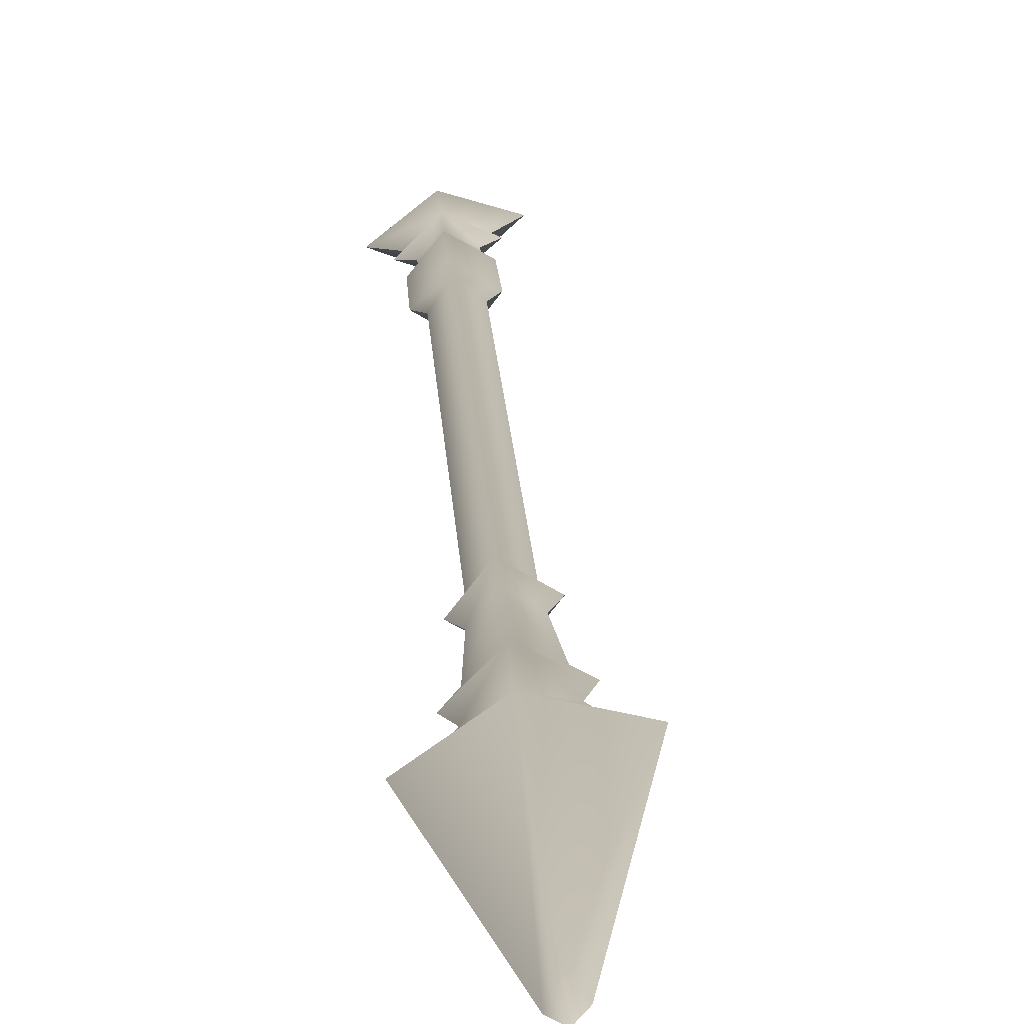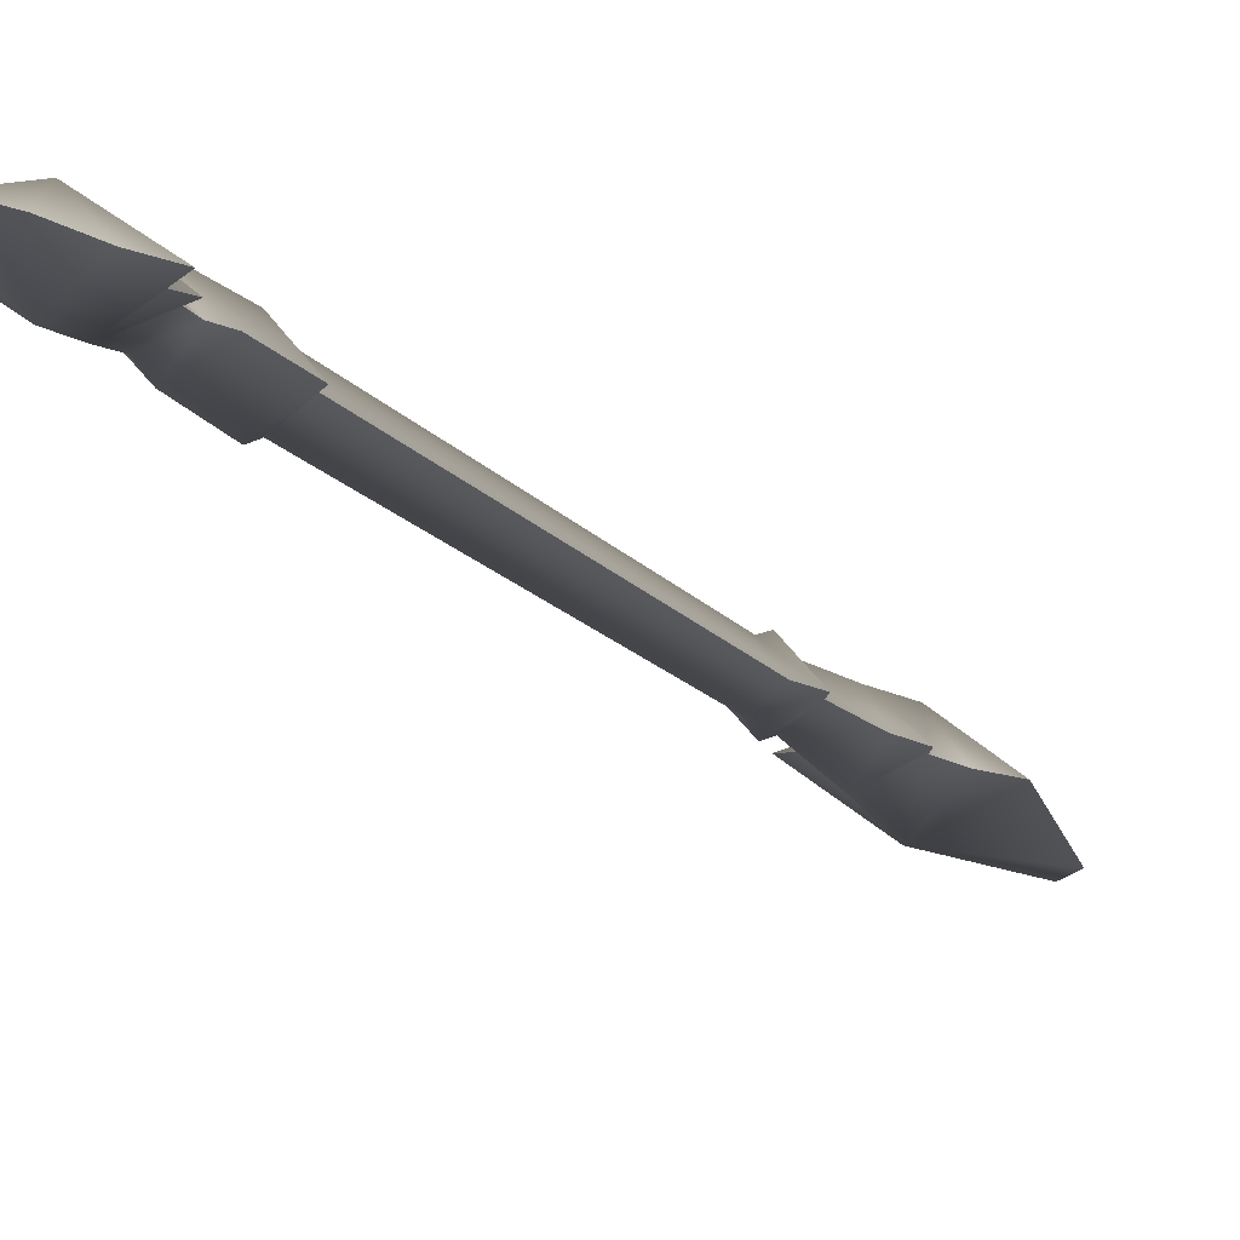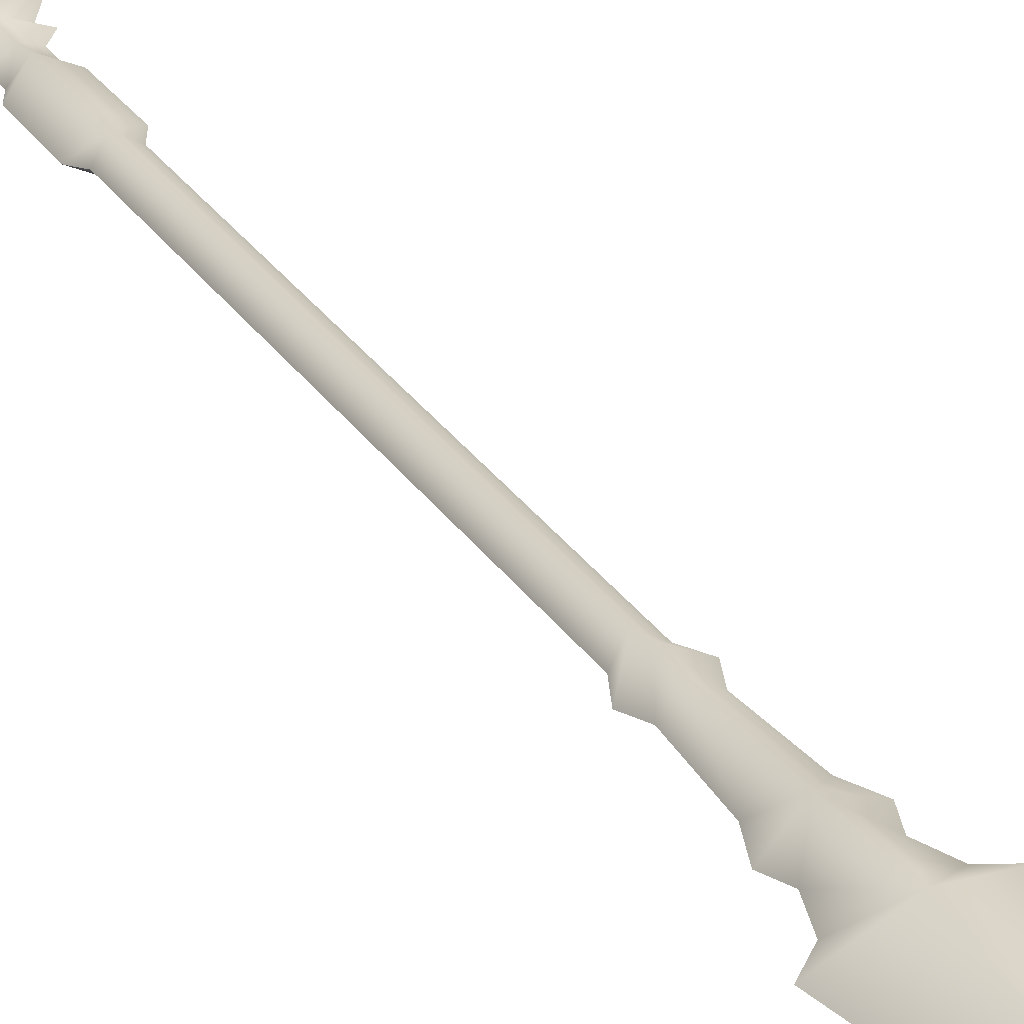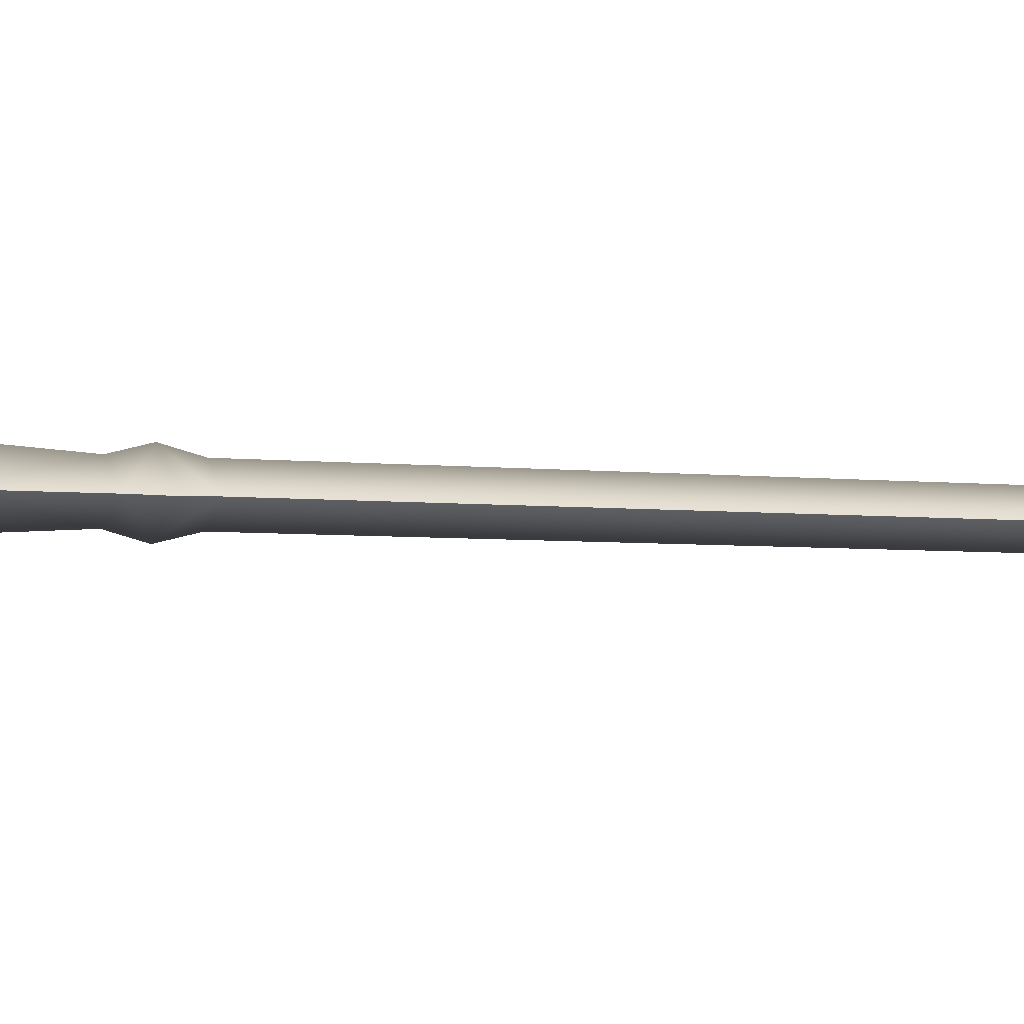
<metadata>
{"format":"obj","ext":"obj","renderer":"f3d","projection":"perspective","resolution":1024,"background":"white","views":[{"elev":23.5,"azim":-13.4,"up":"+Z"},{"elev":-19.9,"azim":-175.6,"up":"+Z"},{"elev":37.1,"azim":-36.1,"up":"+Z"},{"elev":16.4,"azim":47.2,"up":"+Z"}]}
</metadata>
<code>
g pasted__Boss_Cross_T6_W64
v 0.1948 0.5331 -0.08404
v 0.01349 0.05427 -0.02495
v 0.1078 0.5016 -0.1418
v 0.01974 0.0297 -0.003306
v -0.007232 0.03406 -0.008416
v 0.01994 0.5613 -0.1172
v 0.05856 0.5861 -0.1165
v 0.08475 0.6392 -0.1238
v 0.1372 0.6634 -0.1593
v 0.1636 0.6265 -0.1089
v 0.168 0.5684 -0.09577
v -0 -0 0
v 0.08008 0.6818 -0.1337
v 0.1842 0.665 -0.1139
v 0.1773 0.7206 -0.1269
v 0.1077 0.7318 -0.1401
v 0.1732 0.8573 -0.1838
v 0.1421 0.8684 -0.164
v 0.1825 0.8952 -0.2006
v 0.1363 0.9084 -0.1735
v 0.1891 0.9383 -0.1987
v 0.1602 0.9464 -0.178
v 0.2097 0.9384 -0.1686
v 0.2177 0.8952 -0.1581
v 0.3465 1.894 -0.3521
v 0.375 1.886 -0.3729
v 0.3952 1.886 -0.3428
v 0.197 0.8596 -0.1537
v 0.3379 1.923 -0.3597
v 0.382 1.913 -0.3872
v 0.4082 2.049 -0.4091
v 0.3651 2.058 -0.3844
v 0.3807 2.078 -0.3863
v 0.4145 1.911 -0.3452
v 0.4402 2.046 -0.3702
v 0.4333 2.07 -0.3764
v 0.4151 2.092 -0.4087
v 0.388 2.119 -0.394
v 0.4268 2.146 -0.4243
v 0.4421 2.111 -0.3837
v 0.4662 2.13 -0.3841
v 0.4549 2.151 -0.3904
v 0.5038 2.204 -0.3942
v 0.4419 2.218 -0.443
v 0.487 2.246 -0.4057
v 0.3656 2.226 -0.4204
v 0.3973 2.26 -0.4227
v 0.3913 2.161 -0.4025
v 0.3726 2.145 -0.4018
v 0.4821 2.316 -0.4216
v 0.4626 2.357 -0.4334
v 0.4287 2.325 -0.4317
v 0.1948 0.5331 -0.08404
v 0.009026 0.06044 0.003853
v 0.01974 0.0297 -0.003306
v 0.09305 0.522 -0.04642
v -0 -0 0
v -0.007232 0.03406 -0.008416
v 0.168 0.5684 -0.09577
v 0.1636 0.6265 -0.1089
v 0.1261 0.6788 -0.08752
v 0.08475 0.6392 -0.1238
v 0.05856 0.5861 -0.1165
v 0.01994 0.5613 -0.1172
v 0.08008 0.6818 -0.1337
v 0.1077 0.7318 -0.1401
v 0.1842 0.665 -0.1139
v 0.1654 0.8681 -0.1335
v 0.1773 0.7206 -0.1269
v 0.197 0.8596 -0.1537
v 0.1718 0.91 -0.1313
v 0.1421 0.8684 -0.164
v 0.1363 0.9084 -0.1735
v 0.1813 0.9491 -0.1484
v 0.1602 0.9464 -0.178
v 0.2097 0.9384 -0.1686
v 0.2177 0.8952 -0.1581
v 0.3465 1.894 -0.3521
v 0.3672 1.897 -0.3226
v 0.3952 1.886 -0.3428
v 0.3379 1.923 -0.3597
v 0.3715 1.927 -0.3188
v 0.3651 2.058 -0.3844
v 0.3985 2.062 -0.3467
v 0.3807 2.078 -0.3863
v 0.4402 2.046 -0.3702
v 0.4333 2.07 -0.3764
v 0.4145 1.911 -0.3452
v 0.408 2.102 -0.3625
v 0.388 2.119 -0.394
v 0.4421 2.111 -0.3837
v 0.4179 2.158 -0.3671
v 0.3726 2.145 -0.4018
v 0.3913 2.161 -0.4025
v 0.3656 2.226 -0.4204
v 0.4313 2.232 -0.3751
v 0.3973 2.26 -0.4227
v 0.5038 2.204 -0.3942
v 0.487 2.246 -0.4057
v 0.4549 2.151 -0.3904
v 0.4662 2.13 -0.3841
v 0.4821 2.316 -0.4216
v 0.4626 2.357 -0.4334
v 0.4287 2.325 -0.4317
f 1 2 3
f 2 1 4
f 5 3 2
f 3 5 6
f 7 3 6
f 8 3 7
f 3 8 9
f 10 3 9
f 3 10 11
f 1 3 11
f 5 2 12
f 2 4 12
f 9 8 13
f 10 9 14
f 14 9 15
f 16 9 13
f 16 17 9
f 17 15 9
f 17 16 18
f 18 19 17
f 19 18 20
f 20 21 19
f 21 20 22
f 23 19 21
f 19 23 24
f 25 21 22
f 21 25 26
f 21 27 23
f 27 21 26
f 19 28 17
f 28 19 24
f 15 17 28
f 29 26 25
f 26 29 30
f 29 31 30
f 31 29 32
f 31 32 33
f 31 34 30
f 26 34 27
f 34 26 30
f 34 31 35
f 36 35 31
f 31 33 37
f 36 31 37
f 37 33 38
f 37 38 39
f 40 36 37
f 39 40 37
f 41 40 39
f 42 41 39
f 39 43 42
f 43 39 44
f 43 44 45
f 39 46 44
f 44 46 47
f 46 39 48
f 39 49 48
f 39 38 49
f 44 50 45
f 51 50 44
f 51 44 52
f 52 44 47
f 53 54 55
f 54 53 56
f 57 55 54
f 58 57 54
f 56 58 54
f 56 53 59
f 60 56 59
f 56 60 61
f 62 56 61
f 56 62 63
f 56 63 64
f 58 56 64
f 62 61 65
f 65 61 66
f 61 60 67
f 68 66 61
f 69 68 61
f 69 61 67
f 68 69 70
f 70 71 68
f 71 72 68
f 66 68 72
f 72 71 73
f 74 73 71
f 73 74 75
f 71 76 74
f 76 71 77
f 71 70 77
f 74 78 75
f 78 74 79
f 80 74 76
f 74 80 79
f 79 81 78
f 81 79 82
f 82 83 81
f 83 82 84
f 85 83 84
f 82 86 84
f 84 86 87
f 86 82 88
f 88 79 80
f 79 88 82
f 85 84 89
f 84 87 89
f 90 85 89
f 89 87 91
f 89 91 92
f 92 90 89
f 93 90 92
f 94 93 92
f 92 95 94
f 95 92 96
f 95 96 97
f 92 98 96
f 96 98 99
f 98 92 100
f 92 101 100
f 92 91 101
f 102 96 99
f 103 96 102
f 103 104 96
f 96 104 97

</code>
